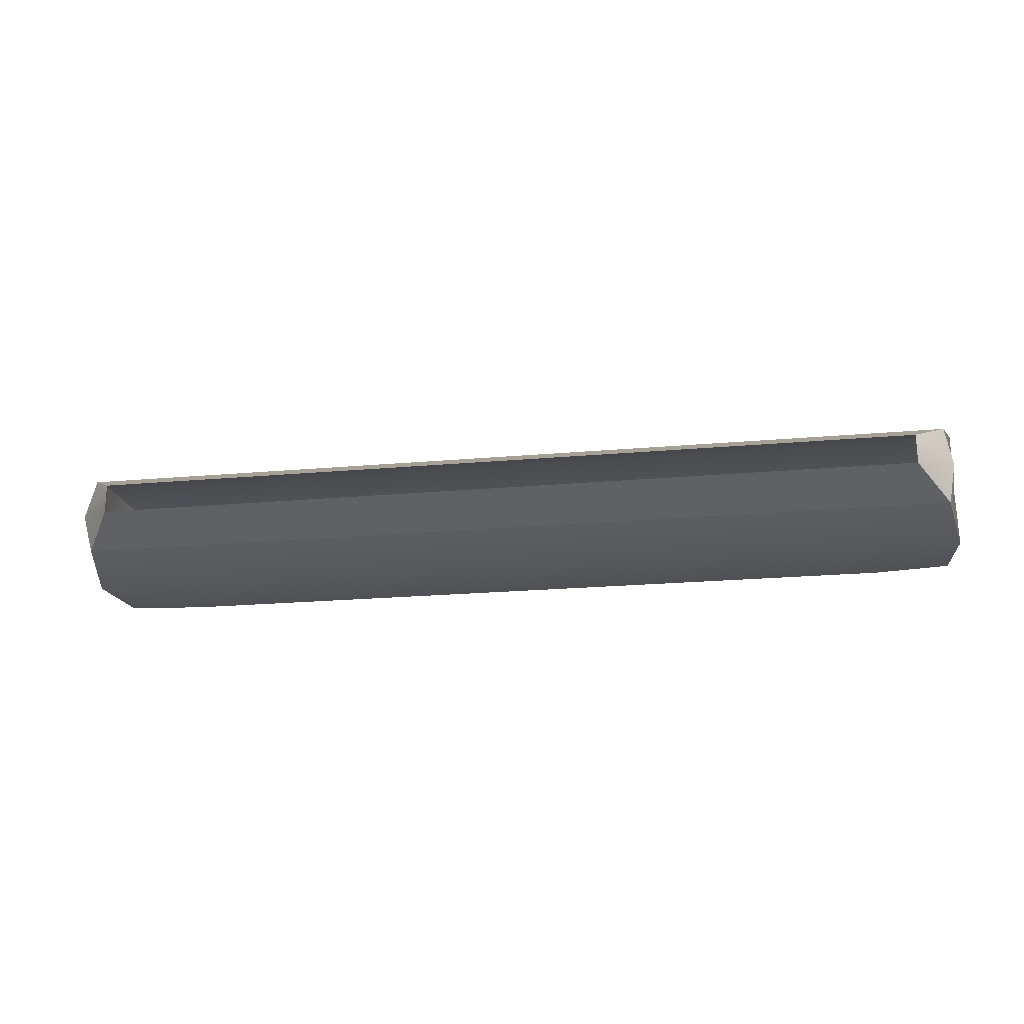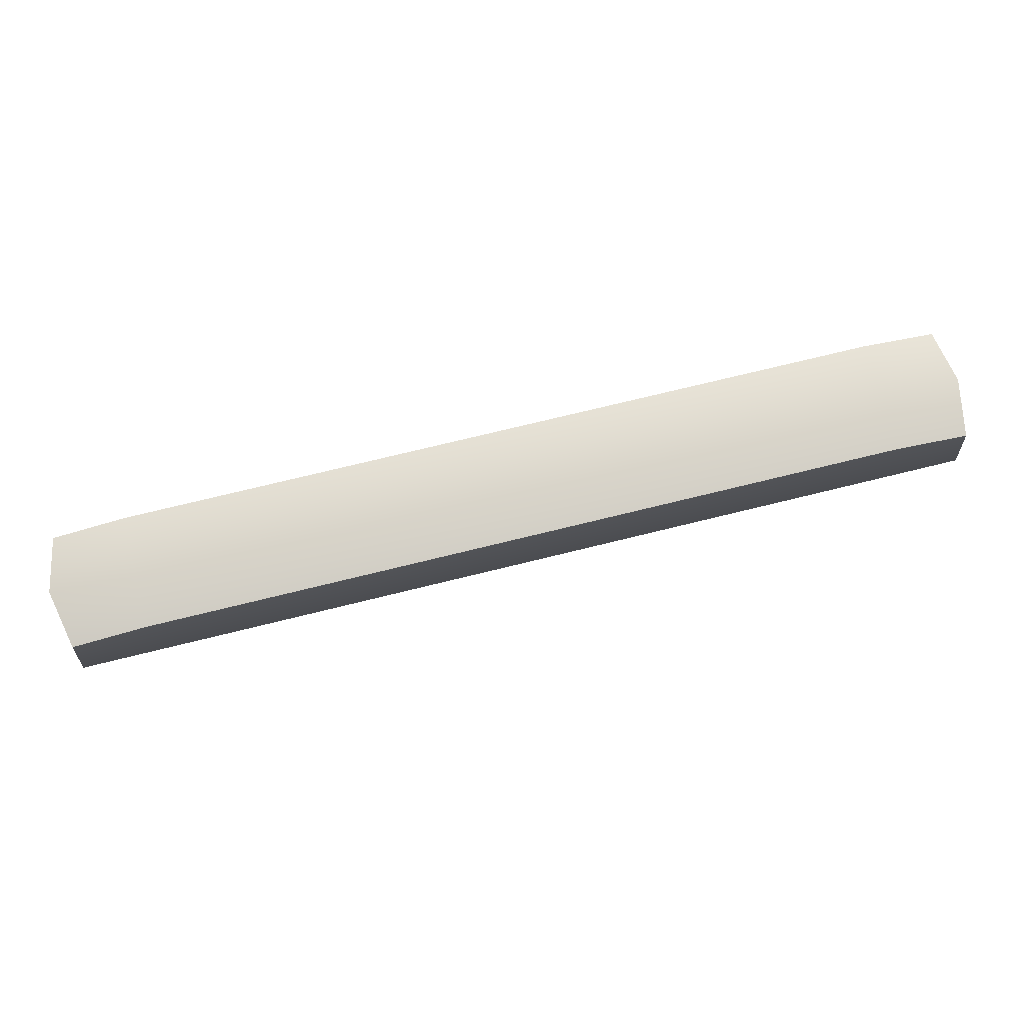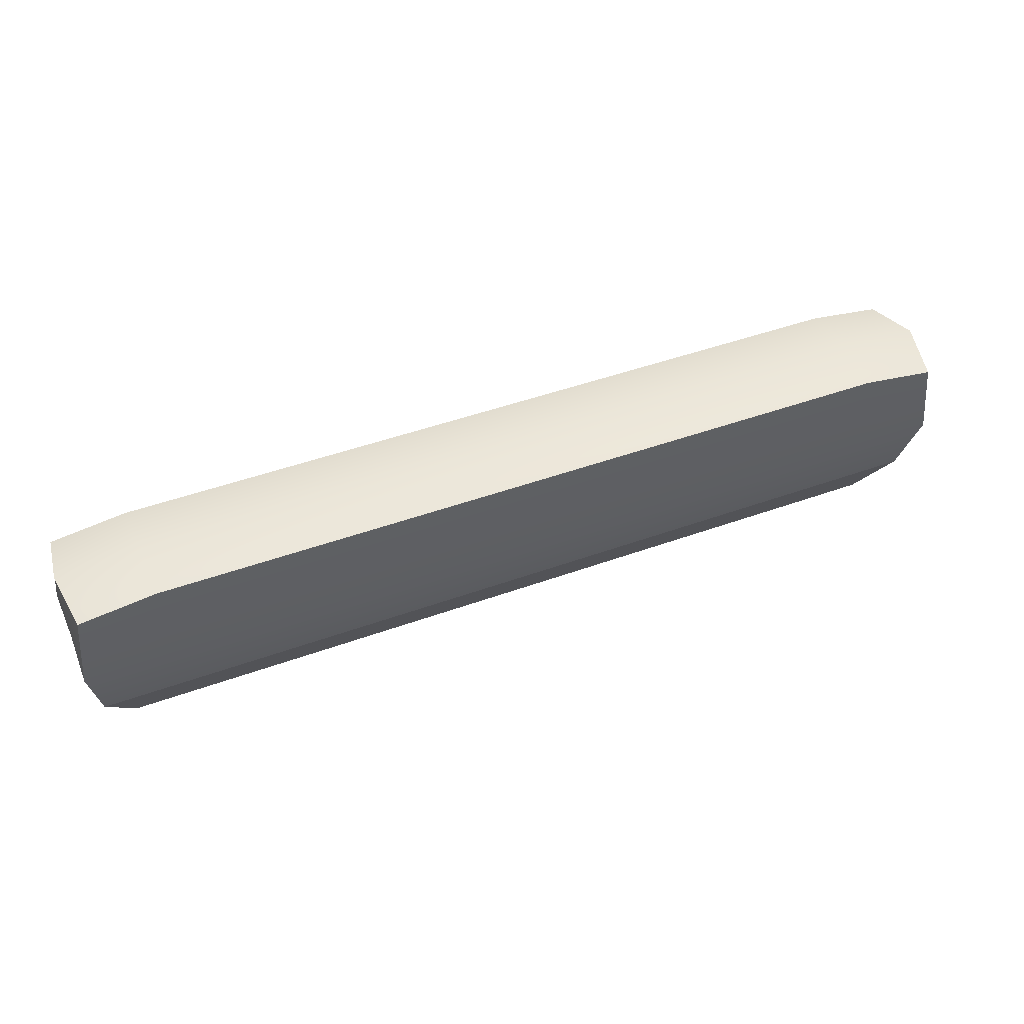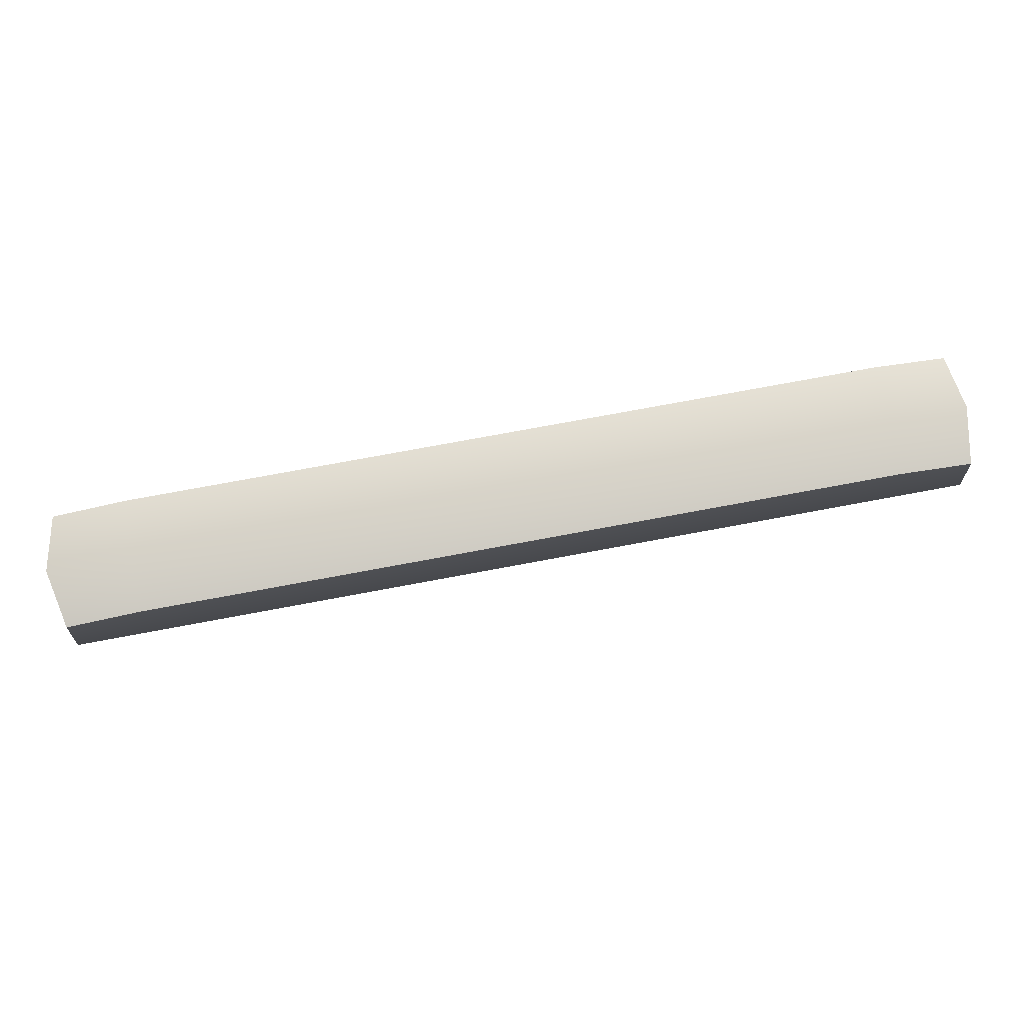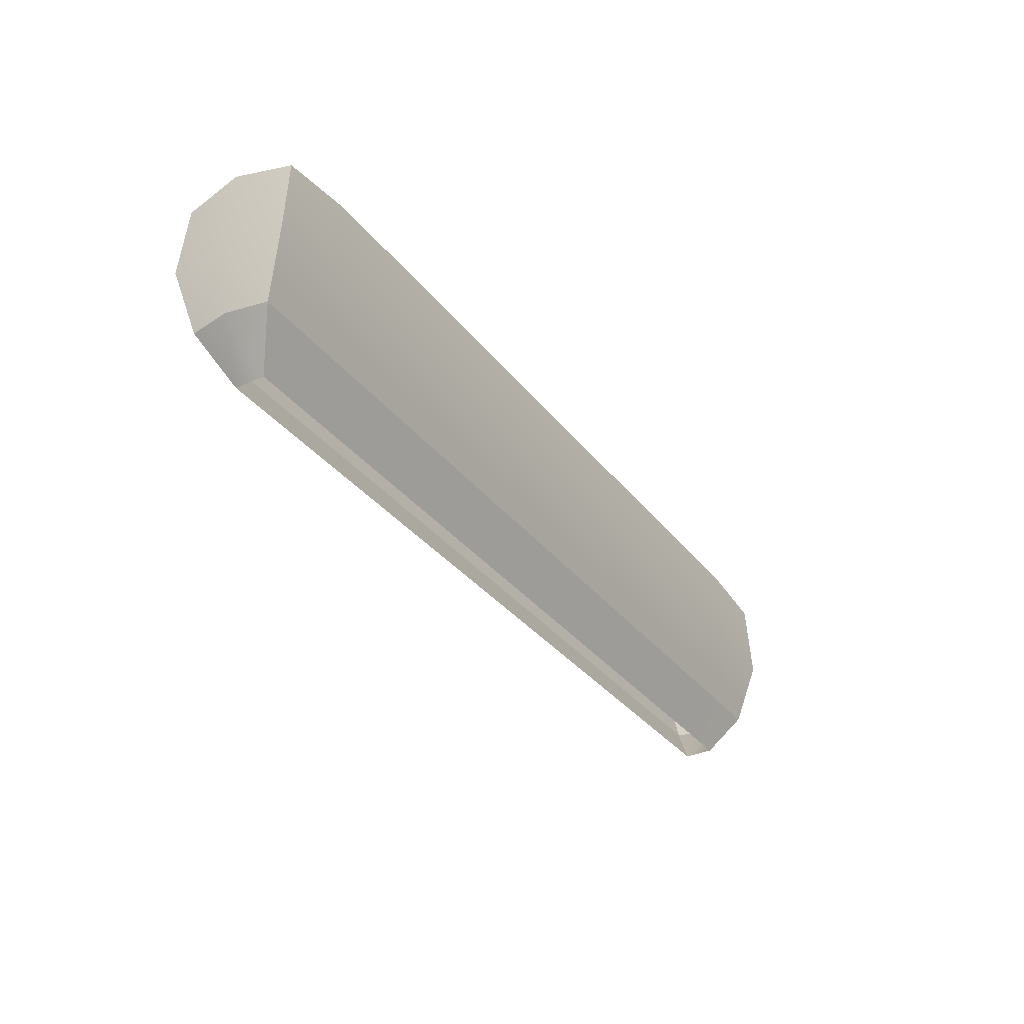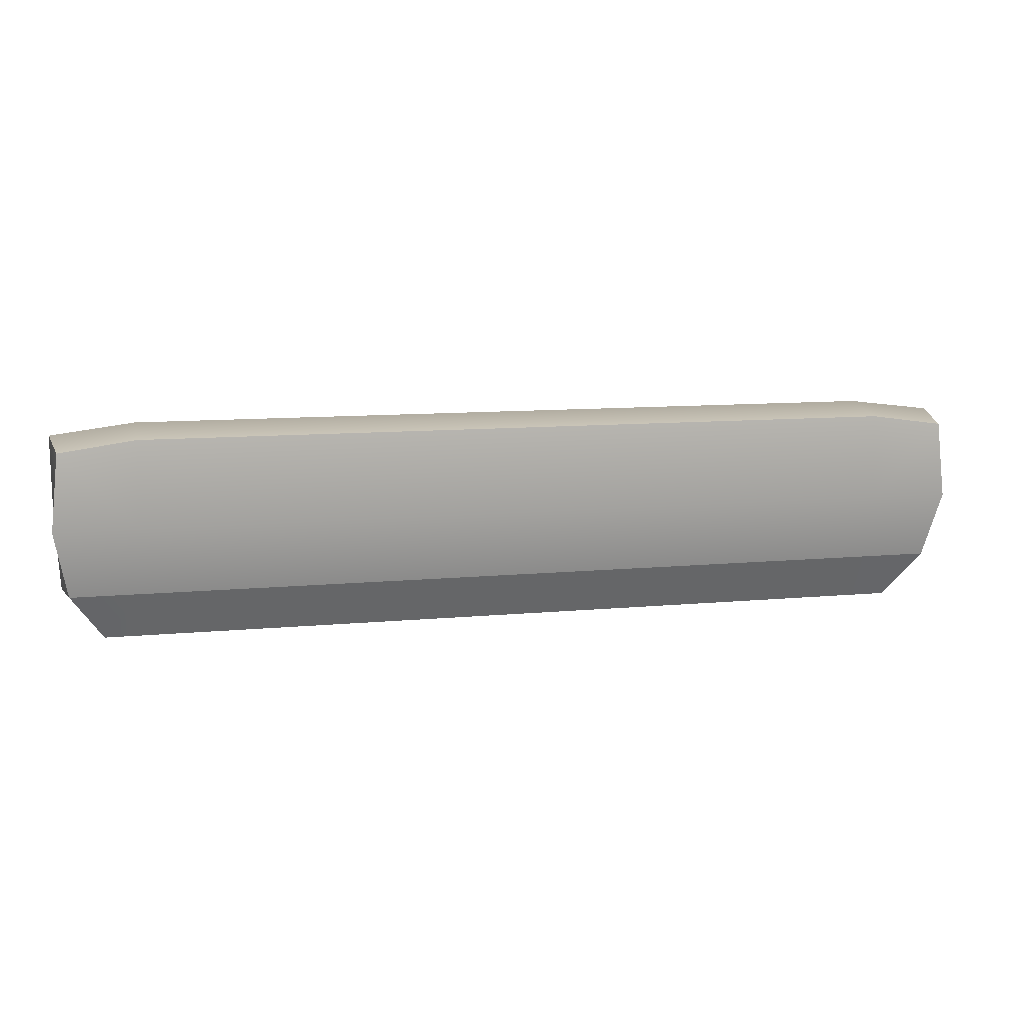
<metadata>
{"format":"obj","ext":"obj","renderer":"f3d","projection":"perspective","resolution":1024,"background":"white","views":[{"elev":-21.3,"azim":-170.8,"up":"+Y"},{"elev":73.0,"azim":166.2,"up":"+Z"},{"elev":45.7,"azim":-22.7,"up":"+Z"},{"elev":75.5,"azim":169.5,"up":"+Z"},{"elev":-33.7,"azim":-58.1,"up":"+Z"},{"elev":10.3,"azim":-13.7,"up":"+Z"}]}
</metadata>
<code>
v 495.9 -43.8 53.5
v 460.5 -16.16 0.7347
v 420.4 -43.85 53.5
v 460.5 -16.16 0.7347
v 420.4 -16.18 0.7347
v 420.4 -43.85 53.5
v 420.4 -16.18 0.7347
v -419.5 -16.54 0.7347
v 420.4 -43.85 53.5
v -419.5 -16.54 0.7347
v -419.5 -44.42 53.5
v 420.4 -43.85 53.5
v -419.5 -16.54 0.7347
v -460.5 -16.55 0.7347
v -419.5 -44.42 53.5
v -460.5 -16.55 0.7347
v -495.9 -44.48 53.5
v -419.5 -44.42 53.5
v -495.9 43.8 53.5
v -460.5 16.16 0.7347
v -419.5 43.86 53.5
v -460.5 16.16 0.7347
v -419.5 16.18 0.7347
v -419.5 43.86 53.5
v -419.5 16.18 0.7347
v 420.4 16.54 0.7347
v -419.5 43.86 53.5
v 420.4 16.54 0.7347
v 420.4 44.43 53.5
v -419.5 43.86 53.5
v 420.4 16.54 0.7347
v 460.5 16.55 0.7347
v 420.4 44.43 53.5
v 460.5 16.55 0.7347
v 495.9 44.48 53.5
v 420.4 44.43 53.5
v -495.9 -44.48 53.5
v -460.5 -16.55 0.7347
v -503.9 0.1338 53.5
v -460.5 -16.55 0.7347
v -460.5 0.1338 0.7347
v -503.9 0.1338 53.5
v -460.5 0.1338 0.7347
v -460.5 16.16 0.7347
v -503.9 0.1338 53.5
v -460.5 16.16 0.7347
v -495.9 43.8 53.5
v -503.9 0.1338 53.5
v 495.9 44.48 53.5
v 460.5 16.55 0.7347
v 507.9 0.1338 53.5
v 460.5 16.55 0.7347
v 460.5 0.1338 0.7347
v 507.9 0.1338 53.5
v 460.5 0.1338 0.7347
v 460.5 -16.16 0.7347
v 507.9 0.1338 53.5
v 460.5 -16.16 0.7347
v 495.9 -43.8 53.5
v 507.9 0.1338 53.5
v -419.5 43.86 53.5
v 420.4 44.43 53.5
v -419.5 64.74 127.9
v 420.4 44.43 53.5
v 420.4 65.44 127.9
v -419.5 64.74 127.9
v 420.4 65.44 127.9
v 420.4 62.94 223.7
v -419.5 64.74 127.9
v 420.4 62.94 223.7
v -419.5 62.4 223.7
v -419.5 64.74 127.9
v -419.5 64.74 127.9
v -419.5 62.4 223.7
v -502 62.35 212.2
v -510.1 64.67 127.9
v -419.5 64.74 127.9
v -502 62.35 212.2
v -510.1 64.67 127.9
v -495.9 43.8 53.5
v -419.5 64.74 127.9
v -495.9 43.8 53.5
v -419.5 43.86 53.5
v -419.5 64.74 127.9
v 420.4 44.43 53.5
v 495.9 44.48 53.5
v 420.4 65.44 127.9
v 495.9 44.48 53.5
v 510.1 65.51 127.9
v 420.4 65.44 127.9
v 510.1 65.51 127.9
v 502 63 212.2
v 420.4 65.44 127.9
v 502 63 212.2
v 420.4 62.94 223.7
v 420.4 65.44 127.9
v -419.5 -62.93 223.7
v 420.4 -62.39 223.7
v -419.5 -65.43 127.9
v 420.4 -62.39 223.7
v 420.4 -64.73 127.9
v -419.5 -65.43 127.9
v 420.4 -64.73 127.9
v 420.4 -43.85 53.5
v -419.5 -65.43 127.9
v 420.4 -43.85 53.5
v -419.5 -44.42 53.5
v -419.5 -65.43 127.9
v -419.5 -65.43 127.9
v -419.5 -44.42 53.5
v -495.9 -44.48 53.5
v -510.1 -65.5 127.9
v -419.5 -65.43 127.9
v -495.9 -44.48 53.5
v -510.1 -65.5 127.9
v -502 -62.99 212.2
v -419.5 -65.43 127.9
v -502 -62.99 212.2
v -419.5 -62.93 223.7
v -419.5 -65.43 127.9
v 420.4 -62.39 223.7
v 502 -62.34 212.2
v 420.4 -64.73 127.9
v 502 -62.34 212.2
v 510.1 -64.66 127.9
v 420.4 -64.73 127.9
v 510.1 -64.66 127.9
v 495.9 -43.8 53.5
v 420.4 -64.73 127.9
v 495.9 -43.8 53.5
v 420.4 -43.85 53.5
v 420.4 -64.73 127.9
v -419.5 62.4 223.7
v 420.4 62.94 223.7
v -419.5 0.1338 234.3
v 420.4 62.94 223.7
v 420.4 0.1338 234.3
v -419.5 0.1338 234.3
v 420.4 0.1338 234.3
v 420.4 -62.39 223.7
v -419.5 0.1338 234.3
v 420.4 -62.39 223.7
v -419.5 -62.93 223.7
v -419.5 0.1338 234.3
v -419.5 0.1338 234.3
v -419.5 -62.93 223.7
v -502 -62.99 212.2
v -510 0.1338 222.8
v -419.5 0.1338 234.3
v -502 -62.99 212.2
v -510 0.1338 222.8
v -502 62.35 212.2
v -419.5 0.1338 234.3
v -502 62.35 212.2
v -419.5 62.4 223.7
v -419.5 0.1338 234.3
v 420.4 62.94 223.7
v 502 63 212.2
v 420.4 0.1338 234.3
v 502 63 212.2
v 514 0.1338 222.8
v 420.4 0.1338 234.3
v 514 0.1338 222.8
v 502 -62.34 212.2
v 420.4 0.1338 234.3
v 502 -62.34 212.2
v 420.4 -62.39 223.7
v 420.4 0.1338 234.3
v -510 0.1338 222.8
v -502 -62.99 212.2
v -508.8 0.1338 127.9
v -502 -62.99 212.2
v -510.1 -65.5 127.9
v -508.8 0.1338 127.9
v -508.8 0.1338 127.9
v -510.1 -65.5 127.9
v -495.9 -44.48 53.5
v -503.9 0.1338 53.5
v -508.8 0.1338 127.9
v -495.9 -44.48 53.5
v -503.9 0.1338 53.5
v -495.9 43.8 53.5
v -508.8 0.1338 127.9
v -495.9 43.8 53.5
v -510.1 64.67 127.9
v -508.8 0.1338 127.9
v -510.1 64.67 127.9
v -502 62.35 212.2
v -508.8 0.1338 127.9
v -502 62.35 212.2
v -510 0.1338 222.8
v -508.8 0.1338 127.9
v 507.9 0.1338 53.5
v 495.9 -43.8 53.5
v 512.8 0.1338 127.9
v 495.9 -43.8 53.5
v 510.1 -64.66 127.9
v 512.8 0.1338 127.9
v 510.1 -64.66 127.9
v 502 -62.34 212.2
v 512.8 0.1338 127.9
v 502 -62.34 212.2
v 514 0.1338 222.8
v 512.8 0.1338 127.9
v 514 0.1338 222.8
v 502 63 212.2
v 512.8 0.1338 127.9
v 502 63 212.2
v 510.1 65.51 127.9
v 512.8 0.1338 127.9
v 510.1 65.51 127.9
v 495.9 44.48 53.5
v 512.8 0.1338 127.9
v 495.9 44.48 53.5
v 507.9 0.1338 53.5
v 512.8 0.1338 127.9
g mtl_p6_foliage_hedge_no_alpha
f 3 2 1
f 6 5 4
f 9 8 7
f 12 11 10
f 15 14 13
f 18 17 16
f 21 20 19
f 24 23 22
f 27 26 25
f 30 29 28
f 33 32 31
f 36 35 34
f 39 38 37
f 42 41 40
f 45 44 43
f 48 47 46
f 51 50 49
f 54 53 52
f 57 56 55
f 60 59 58
f 63 62 61
f 66 65 64
f 69 68 67
f 72 71 70
f 75 74 73
f 78 77 76
f 81 80 79
f 84 83 82
f 87 86 85
f 90 89 88
f 93 92 91
f 96 95 94
f 99 98 97
f 102 101 100
f 105 104 103
f 108 107 106
f 111 110 109
f 114 113 112
f 117 116 115
f 120 119 118
f 123 122 121
f 126 125 124
f 129 128 127
f 132 131 130
f 135 134 133
f 138 137 136
f 141 140 139
f 144 143 142
f 147 146 145
f 150 149 148
f 153 152 151
f 156 155 154
f 159 158 157
f 162 161 160
f 165 164 163
f 168 167 166
f 171 170 169
f 174 173 172
f 177 176 175
f 180 179 178
f 183 182 181
f 186 185 184
f 189 188 187
f 192 191 190
f 195 194 193
f 198 197 196
f 201 200 199
f 204 203 202
f 207 206 205
f 210 209 208
f 213 212 211
f 216 215 214

</code>
